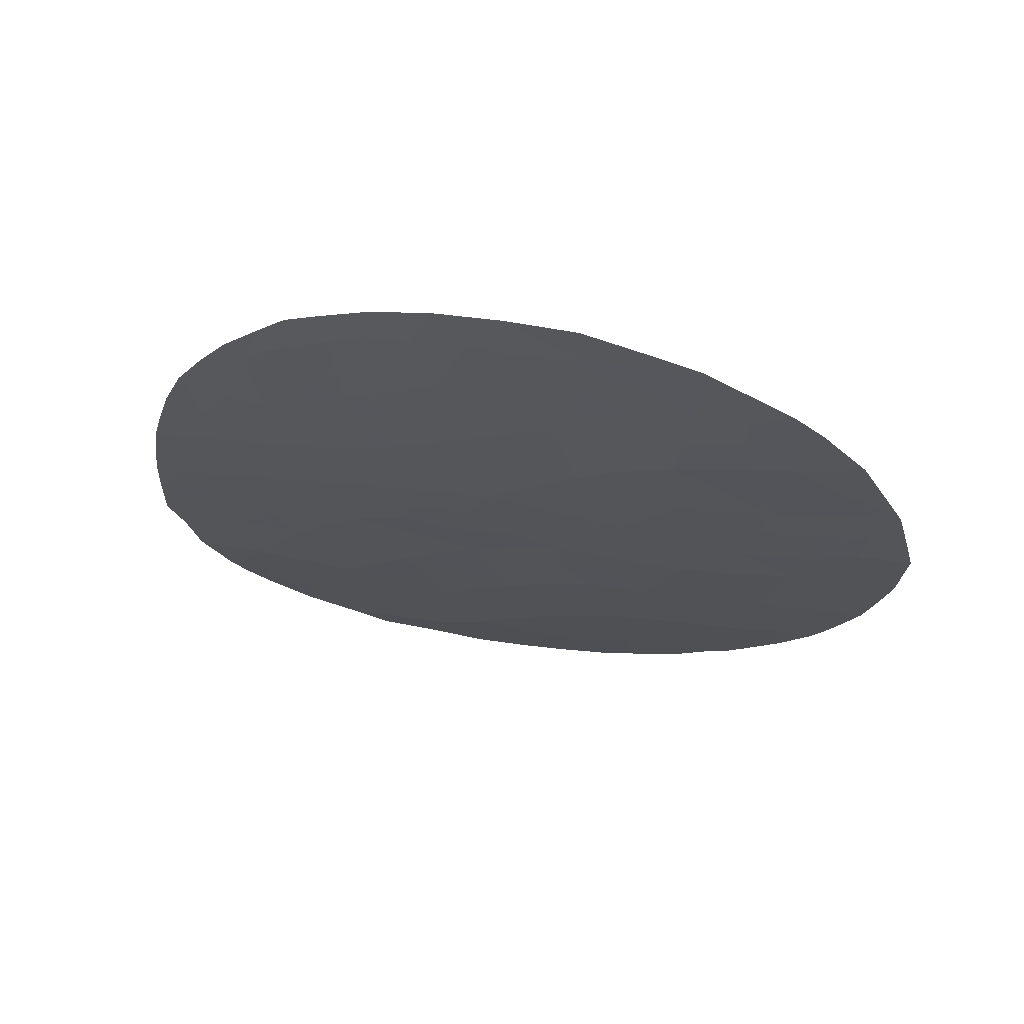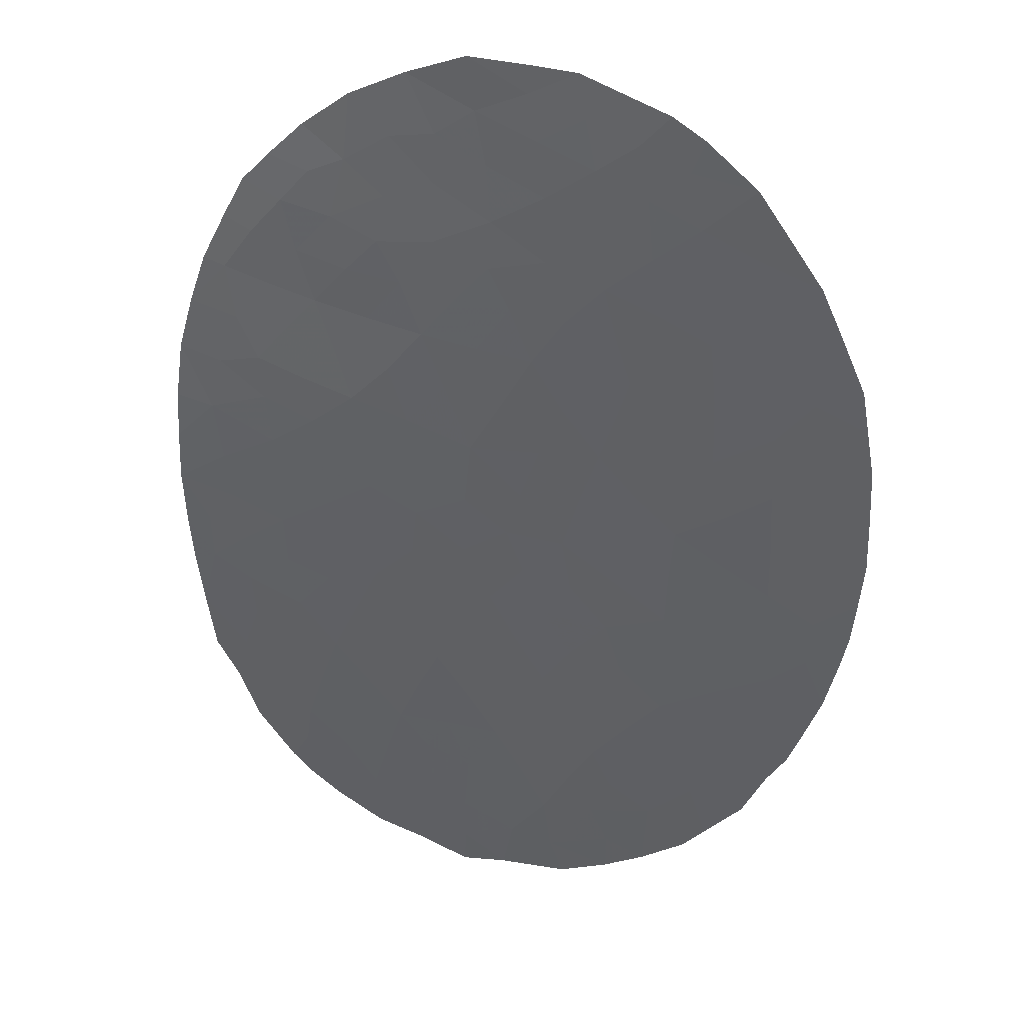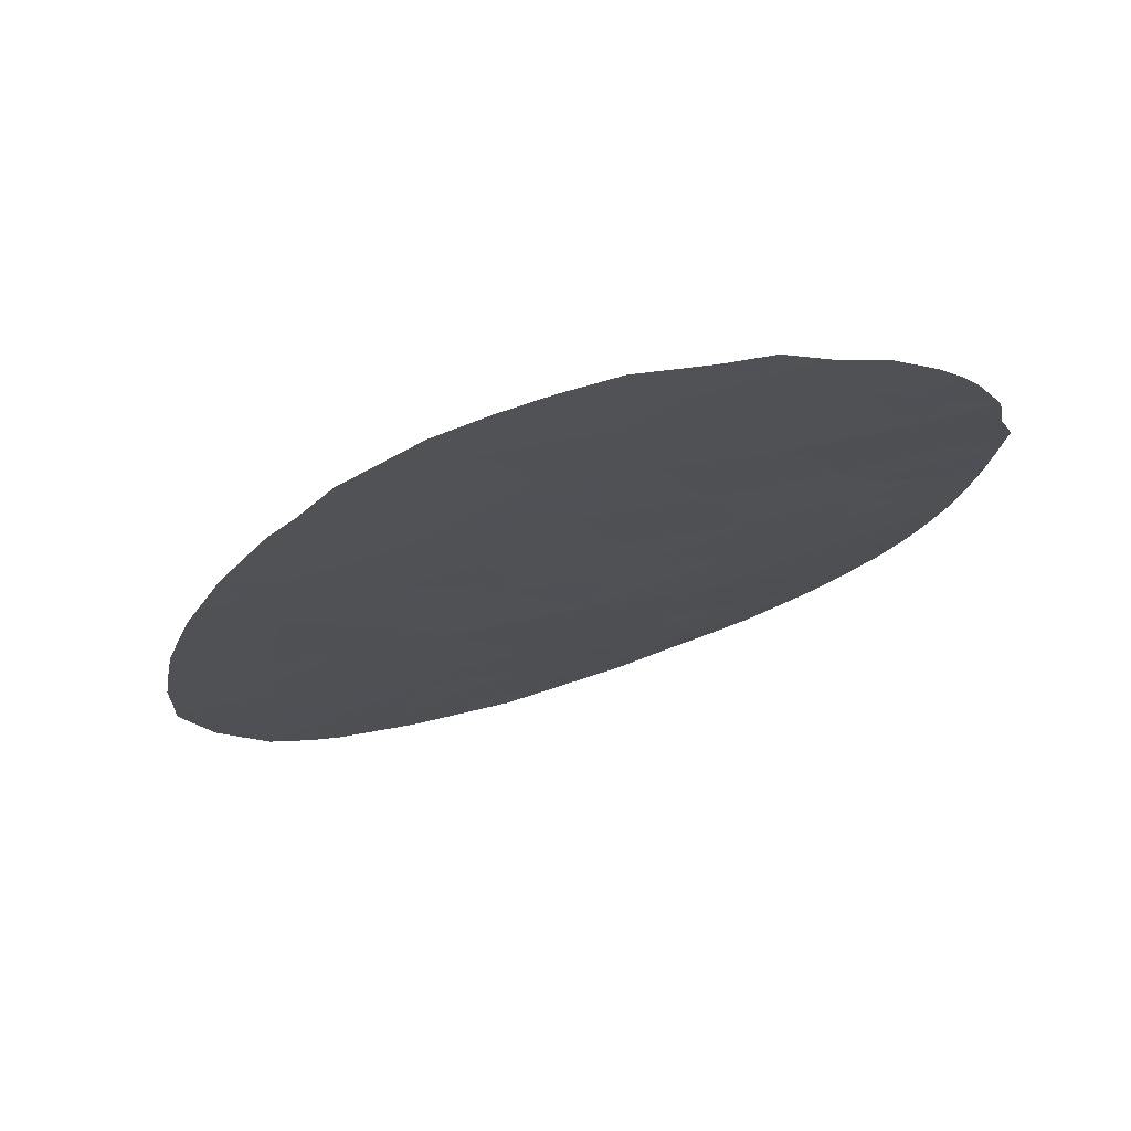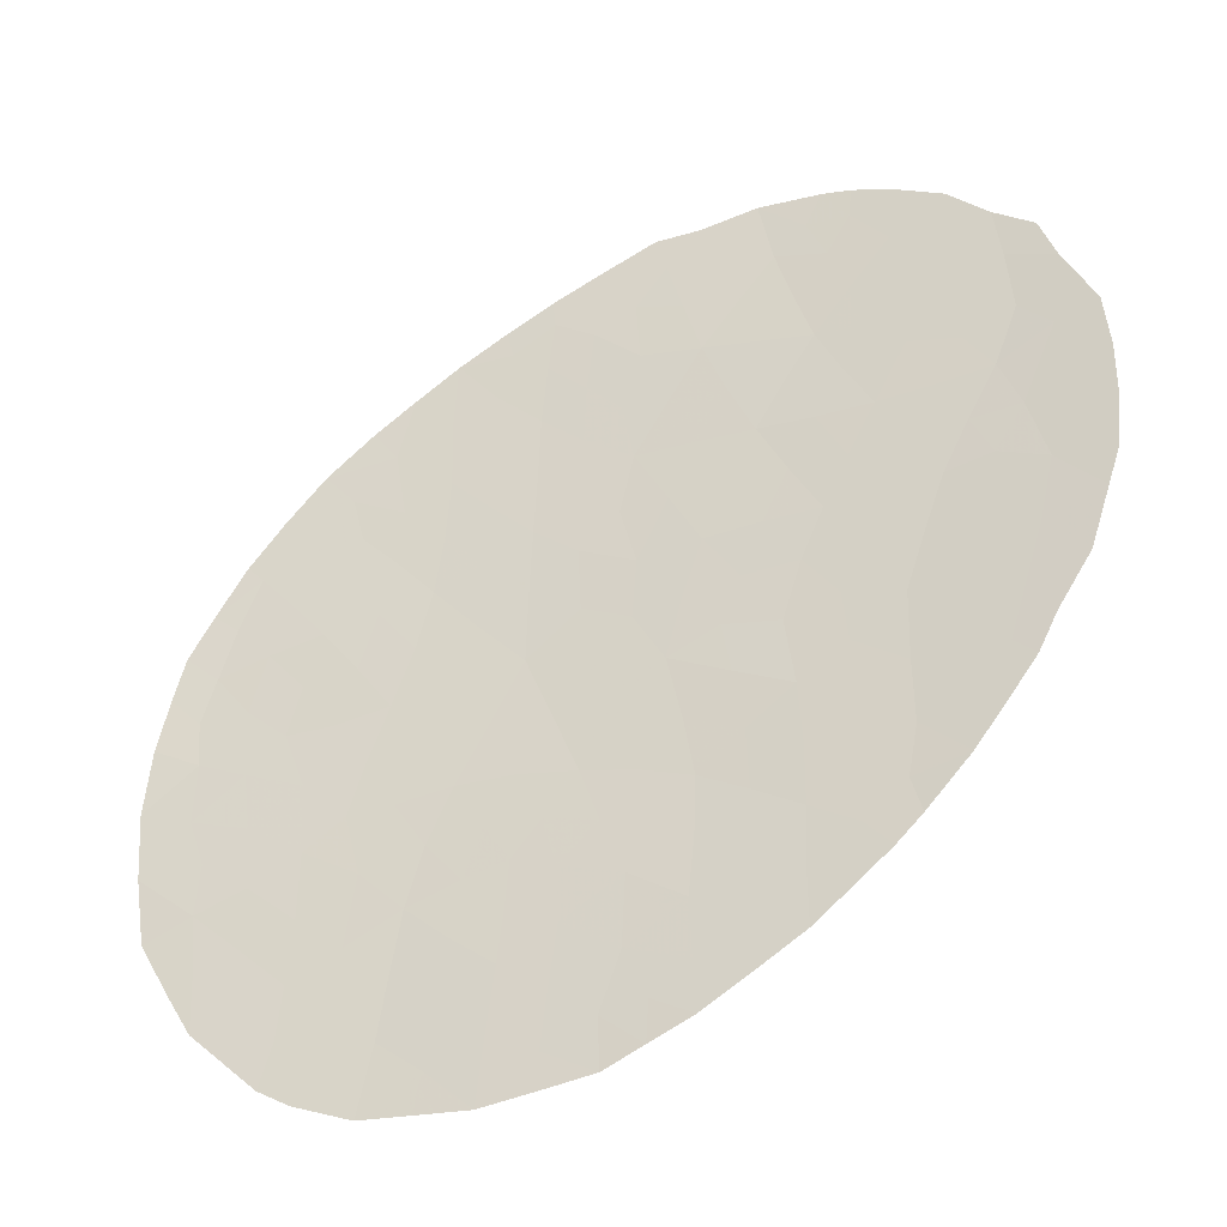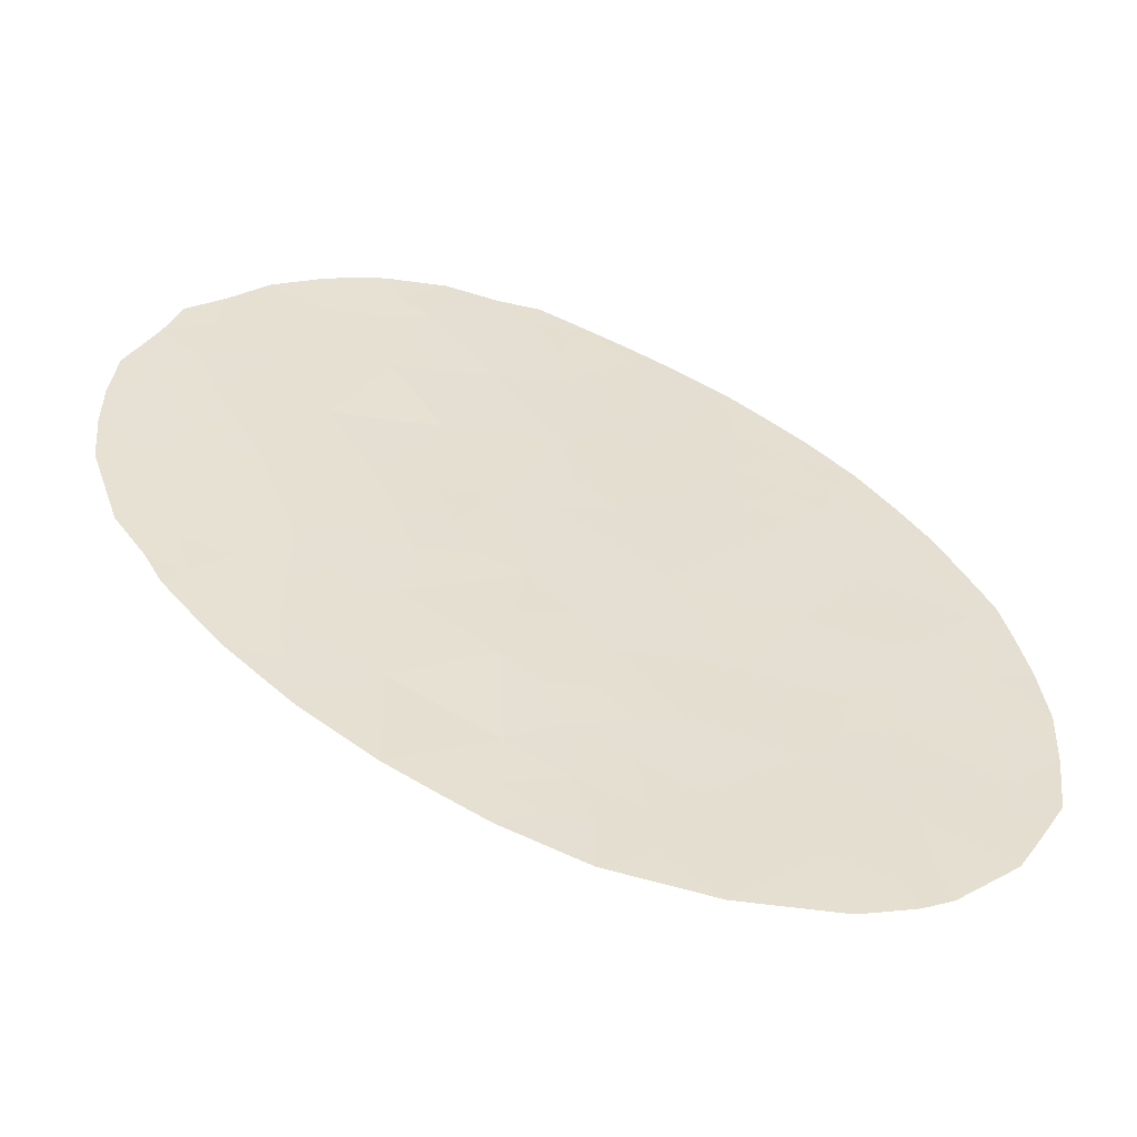
<metadata>
{"format":"obj","ext":"obj","renderer":"f3d","projection":"perspective","resolution":1024,"background":"white","views":[{"elev":12.4,"azim":-64.4,"up":"+Z"},{"elev":-23.3,"azim":-52.2,"up":"+Z"},{"elev":-46.3,"azim":114.5,"up":"+Z"},{"elev":-32.2,"azim":55.2,"up":"+Y"},{"elev":-53.2,"azim":-157.9,"up":"+Y"}]}
</metadata>
<code>
v 47.6 20.32 20.82
v 45.81 17.6 22.04
v 48.84 17.45 20.02
v 46.38 25.55 21.65
v 45.77 28.45 22.13
v 54.53 22.31 16.49
v 53.18 21.29 17.27
v 43.31 24.57 23.97
v 43.87 26.41 23.55
v 50.33 29.33 18.96
v 53.15 30.67 17.13
v 44.69 21.05 22.9
v 43.21 20.22 24
v 51.98 29.04 17.88
v 53.75 25.65 16.87
v 52.03 25.55 17.9
v 49.3 27.43 19.64
v 47.72 23.89 20.69
v 46.78 21.8 21.38
v 50.14 21.18 19.12
v 51.1 27.39 18.47
v 52.84 27.34 17.4
v 49.34 25.34 19.63
v 46.13 19.78 21.82
v 49.76 23.38 19.37
v 51.4 30.93 18.19
v 47.91 28.59 20.58
v 44.34 23.27 23.16
v 54.58 27.47 16.34
v 47.46 18.56 20.94
v 48.53 21.66 20.17
v 45.31 26.88 22.45
v 46.6 27.68 21.51
v 49.8 31.25 19.28
v 44.83 25.1 22.83
v 48.12 30.57 20.46
v 53.15 23.64 17.25
v 51.57 22.44 18.22
v 47.82 26.34 20.64
v 54.81 29.64 16.17
v 43.07 21.93 24.12
v 45.83 23.49 22.06
v 44.54 18.78 22.97
v 51.67 20.27 18.21
v 55.06 24.28 16.16
v 50.3 25.47 19.02
v 50.07 19.12 19.22
v 49.21 19.73 19.77
v 43.28 18.16 23.92
v 43.64 26.71 23.73
v 52.6 31.94 17.43
v 48.08 31.05 20.49
v 42.85 25.05 24.35
v 54.67 30.59 16.23
v 42.5 19.83 24.51
v 50.17 17.21 19.18
v 48.87 16.55 20
v 52.15 32.04 17.7
v 51.17 32.11 18.33
v 46.66 30.1 21.48
v 55.32 30.08 15.87
v 42.39 21.01 24.63
v 55.72 23.55 15.82
v 55.18 22.63 16.13
v 42.49 23.36 24.62
v 52.83 19.31 17.52
v 50.31 31.92 18.92
v 49.64 31.89 19.39
v 45.59 16.37 22.2
v 44.71 16.76 22.83
v 53.94 20.58 16.86
v 54.56 21.49 16.49
v 53.23 19.76 17.27
v 45.41 29.02 22.4
v 42.68 24.29 24.48
v 55.61 29.29 15.74
v 47.21 16.26 21.11
v 56.21 25.25 15.52
v 51.67 18.25 18.23
v 56.26 27.2 15.44
v 56.15 28.19 15.48
v 54.89 21.98 16.3
v 44.24 17.07 23.18
v 43.9 19.48 23.47
v 43.86 18.47 23.48
v 43.27 19.18 23.94
v 46.59 28.91 21.53
v 52.56 31.39 17.47
v 53.19 31.71 17.08
v 46.4 20.82 21.64
v 45.49 20.52 22.3
v 54.49 25.79 16.45
v 54.34 24.94 16.55
v 50.91 20.74 18.66
v 50.84 21.82 18.68
v 51.66 21.33 18.19
v 51.55 26.46 18.2
v 51.17 25.54 18.45
v 50.69 26.46 18.76
v 53.28 26.47 17.14
v 52.89 25.57 17.38
v 52.42 26.44 17.66
v 51.97 27.34 17.94
v 53.33 28.39 17.08
v 52.38 28.19 17.66
v 52.72 28.96 17.44
v 43.55 25.48 23.79
v 43.21 25.82 24.07
v 54.05 30.2 16.61
v 54.01 31.26 16.61
v 42.93 18.88 24.18
v 49.09 26.37 19.78
v 49.82 26.42 19.32
v 49.52 17.59 19.59
v 49.49 16.86 19.61
v 49.37 21.47 19.62
v 49.1 22.49 19.8
v 49.98 22.22 19.22
v 51.89 31.43 17.88
v 50.53 23.78 18.86
v 50 24.47 19.21
v 50.84 24.61 18.66
v 54.14 29.13 16.58
v 53.33 29.56 17.06
v 52.51 29.8 17.54
v 49.83 28.42 19.29
v 50.69 28.35 18.73
v 50.23 27.42 19.04
v 53.45 24.71 17.05
v 54.14 23.95 16.68
v 45.81 26.29 22.08
v 45.61 25.3 22.24
v 45.08 26.06 22.63
v 47.48 30.11 20.9
v 47.38 30.61 20.97
v 46.32 22.65 21.71
v 52.56 24.66 17.59
v 46.93 20.11 21.28
v 47.55 19.54 20.87
v 46.78 19.14 21.39
v 52.21 30.7 17.7
v 51.68 29.97 18.04
v 51.17 29.18 18.41
v 51.54 28.25 18.18
v 48.17 18.03 20.46
v 48.07 17.03 20.53
v 47.34 17.48 21.02
v 45.97 18.69 21.93
v 45.18 18.2 22.5
v 45.32 19.27 22.41
v 54.14 26.54 16.62
v 54.94 26.57 16.16
v 54.13 28.17 16.6
v 53.72 27.38 16.86
v 49.16 18.46 19.81
v 48.3 19.08 20.38
v 54.78 23.24 16.34
v 50.69 22.89 18.78
v 51.41 23.62 18.3
v 48.53 24.66 20.16
v 49.28 24.29 19.68
v 48.75 23.56 20.02
v 42.35 22.2 24.69
v 45.16 27.69 22.58
v 44.72 28.29 22.92
v 44.31 25.83 23.22
v 44.15 27.5 23.35
v 48.03 20.92 20.53
v 48.84 20.73 19.99
v 48.27 20.05 20.38
v 52.4 19.81 17.77
v 52.29 18.81 17.85
v 51.65 19.25 18.23
v 50.89 19.69 18.7
v 50.13 20.17 19.15
v 47.23 20.98 21.08
v 47.66 21.8 20.77
v 48.16 22.69 20.41
v 50.87 30.16 18.57
v 47.88 27.47 20.61
v 47.21 27 21.08
v 47.25 28.13 21.05
v 45.03 17.28 22.6
v 48.09 16.41 20.52
v 45.91 27.27 22.01
v 47.24 29.29 21.06
v 53.88 21.8 16.87
v 53.05 20.38 17.36
v 48.83 31.47 19.96
v 44.05 24.86 23.41
v 48.72 30.15 20.04
v 49.34 30.54 19.61
v 51.69 24.66 18.12
v 49.13 28.48 19.76
v 48.56 27.98 20.14
v 48.6 29.06 20.12
v 53.15 22.4 17.27
v 52.4 21.87 17.73
v 52.33 22.98 17.75
v 48.49 25.78 20.19
v 48.52 26.88 20.17
v 49.41 29.47 19.57
v 48.01 29.65 20.52
v 46.15 24.51 21.82
v 45.34 24.31 22.44
v 44.64 22.27 22.93
v 43.91 21.64 23.49
v 43.8 22.65 23.57
v 46.49 17.01 21.59
v 46.37 16.32 21.67
v 52.42 20.81 17.74
v 55.27 25.43 16.02
v 53.93 22.88 16.82
v 47.22 22.77 21.05
v 46.01 29.56 21.95
v 50.88 18.68 18.72
v 50.91 17.71 18.71
v 50.11 18.12 19.21
v 55.67 26.73 15.77
v 56.28 26.3 15.45
v 55.46 27.97 15.85
v 54.93 28.52 16.12
v 46.52 26.61 21.56
v 47.12 25.89 21.13
v 50.05 30.34 19.13
v 50.62 31.15 18.73
v 43.28 21.12 23.95
v 46.72 23.68 21.42
v 44.56 24.15 23.01
v 43.09 23.75 24.13
v 43.78 23.84 23.59
v 47.77 25.19 20.67
v 46.99 24.76 21.21
v 43.95 20.57 23.45
v 56.02 24.61 15.63
v 49.56 20.63 19.52
v 52.22 23.9 17.8
v 46.64 18.08 21.49
v 44.44 17.85 23.03
v 43.76 17.62 23.55
v 44.64 19.88 22.92
v 44.63 26.81 22.97
v 45.02 23.3 22.66
v 45.28 21.58 22.46
v 45.52 22.48 22.29
v 45.95 21.64 21.98
v 43.13 22.97 24.09
f 84 85 86
f 88 89 11
f 92 212 93
f 94 95 96
f 97 98 99
f 100 101 102
f 97 103 102
f 104 105 106
f 107 53 108
f 23 112 113
f 114 56 115
f 116 117 118
f 26 59 119
f 120 121 122
f 123 124 109
f 106 125 124
f 126 127 128
f 99 113 128
f 129 93 130
f 131 132 133
f 134 186 60
f 129 137 101
f 138 139 140
f 141 125 142
f 13 55 62
f 127 143 144
f 145 146 147
f 148 149 150
f 103 144 105
f 92 151 152
f 104 153 154
f 155 145 156
f 6 157 64
f 158 120 159
f 160 161 162
f 141 119 88
f 133 166 242
f 32 242 164
f 168 169 170
f 171 172 173
f 94 174 175
f 176 177 168
f 176 138 90
f 162 117 178
f 179 142 143
f 180 181 182
f 34 68 67
f 2 69 183
f 77 146 184
f 164 5 185
f 186 182 87
f 7 71 188
f 189 191 36
f 8 75 53
f 166 190 107
f 98 193 122
f 194 195 196
f 197 198 199
f 200 201 112
f 126 194 202
f 191 196 203
f 186 134 203
f 132 204 205
f 40 61 76
f 209 77 210
f 211 188 171
f 157 213 130
f 214 178 177
f 87 5 215
f 201 180 195
f 216 217 218
f 29 222 221
f 223 181 224
f 223 131 185
f 225 226 179
f 26 226 59
f 40 54 61
f 136 228 214
f 244 206 245
f 243 229 205
f 222 153 123
f 154 151 100
f 225 202 192
f 8 230 75
f 190 229 231
f 200 160 232
f 204 233 228
f 224 232 233
f 208 247 231
f 187 197 213
f 6 82 72
f 6 64 82
f 174 173 216
f 198 211 96
f 48 236 175
f 155 218 114
f 193 137 237
f 156 139 170
f 118 158 95
f 159 237 199
f 23 121 161
f 169 116 236
f 148 140 238
f 238 147 209
f 149 183 239
f 239 240 85
f 91 150 241
f 241 84 234
f 13 84 86
f 84 43 85
f 86 85 49
f 111 86 49
f 87 33 5
f 88 51 89
f 11 89 110
f 91 90 24
f 15 92 93
f 93 212 45
f 44 94 96
f 94 20 95
f 96 95 38
f 21 97 99
f 97 16 98
f 99 98 46
f 22 100 102
f 100 15 101
f 102 101 16
f 16 97 102
f 97 21 103
f 102 103 22
f 104 22 105
f 106 105 14
f 53 107 8
f 9 107 108
f 108 50 9
f 109 11 110
f 110 54 109
f 13 86 55
f 111 55 86
f 46 23 113
f 113 112 17
f 3 114 115
f 115 57 3
f 20 116 118
f 116 31 117
f 118 117 25
f 119 59 58
f 159 120 122
f 120 25 121
f 122 121 46
f 54 40 109
f 123 104 124
f 109 124 11
f 104 106 124
f 106 14 125
f 124 125 11
f 17 126 128
f 126 10 127
f 128 127 21
f 21 99 128
f 99 46 113
f 128 113 17
f 129 15 93
f 32 131 133
f 131 4 132
f 133 132 35
f 60 135 134
f 52 36 135
f 134 135 36
f 15 129 101
f 129 37 137
f 101 137 16
f 24 138 140
f 138 1 139
f 140 139 30
f 26 141 142
f 141 11 125
f 142 125 14
f 21 127 144
f 127 10 143
f 144 143 14
f 30 145 147
f 145 3 146
f 147 146 77
f 24 148 150
f 148 2 149
f 150 149 43
f 22 103 105
f 103 21 144
f 105 144 14
f 212 92 152
f 92 15 151
f 152 151 29
f 22 104 154
f 154 153 29
f 48 155 156
f 155 3 145
f 156 145 30
f 63 157 45
f 157 63 64
f 38 158 159
f 158 25 120
f 18 160 162
f 160 23 161
f 162 161 25
f 11 141 88
f 141 26 119
f 51 88 58
f 58 88 119
f 41 163 247
f 5 164 165
f 165 74 5
f 32 133 242
f 133 35 166
f 242 166 9
f 50 167 9
f 242 9 167
f 164 167 165
f 1 168 170
f 168 31 169
f 170 169 48
f 44 171 173
f 171 66 172
f 173 172 79
f 20 94 175
f 94 44 174
f 175 174 47
f 1 176 168
f 176 19 177
f 168 177 31
f 19 176 90
f 176 1 138
f 90 138 24
f 18 162 178
f 162 25 117
f 178 117 31
f 10 179 143
f 179 26 142
f 143 142 14
f 27 180 182
f 180 39 181
f 182 181 33
f 183 69 70
f 3 57 146
f 184 146 57
f 32 164 185
f 185 5 33
f 186 27 182
f 87 182 33
f 187 72 71
f 72 187 6
f 7 187 71
f 188 71 73
f 52 189 36
f 34 192 189
f 189 68 34
f 9 166 107
f 166 35 190
f 107 190 8
f 192 191 189
f 46 98 122
f 98 16 193
f 122 193 159
f 202 194 196
f 194 17 195
f 196 195 27
f 37 197 199
f 197 7 198
f 199 198 38
f 23 200 112
f 200 39 201
f 112 201 17
f 10 126 202
f 126 17 194
f 36 191 203
f 191 202 196
f 203 196 27
f 27 186 203
f 203 134 36
f 35 132 205
f 132 4 204
f 205 204 42
f 28 206 208
f 206 12 207
f 2 209 69
f 210 69 209
f 44 211 171
f 211 7 188
f 188 73 171
f 171 73 66
f 212 235 45
f 235 212 78
f 45 157 130
f 157 6 213
f 130 213 37
f 19 214 177
f 214 18 178
f 177 178 31
f 74 215 5
f 215 60 87
f 17 201 195
f 201 39 180
f 195 180 27
f 47 216 218
f 216 79 217
f 218 217 56
f 212 219 220
f 220 78 212
f 212 152 219
f 152 29 221
f 220 219 80
f 221 81 80
f 76 222 40
f 4 223 224
f 223 33 181
f 224 181 39
f 33 223 185
f 223 4 131
f 185 131 32
f 10 225 179
f 225 34 226
f 179 226 26
f 67 226 34
f 226 67 59
f 62 227 13
f 19 136 214
f 136 42 228
f 214 228 18
f 42 243 205
f 243 28 229
f 205 229 35
f 222 29 153
f 123 153 104
f 22 154 100
f 154 29 151
f 100 151 15
f 34 225 192
f 225 10 202
f 230 65 75
f 8 190 231
f 190 35 229
f 231 229 28
f 39 200 232
f 200 23 160
f 232 160 18
f 42 204 228
f 204 4 233
f 228 233 18
f 227 41 207
f 234 207 12
f 4 224 233
f 224 39 232
f 233 232 18
f 28 208 231
f 231 230 8
f 6 187 213
f 187 7 197
f 213 197 37
f 47 174 216
f 174 44 173
f 216 173 79
f 235 63 45
f 38 198 96
f 198 7 211
f 96 211 44
f 47 48 175
f 175 236 20
f 3 155 114
f 155 47 218
f 114 218 56
f 159 193 237
f 193 16 137
f 237 137 37
f 48 156 170
f 156 30 139
f 170 139 1
f 20 118 95
f 118 25 158
f 95 158 38
f 38 159 199
f 199 237 37
f 23 46 121
f 161 121 25
f 47 155 48
f 48 169 236
f 169 31 116
f 236 116 20
f 2 148 238
f 148 24 140
f 238 140 30
f 2 238 209
f 238 30 147
f 209 147 77
f 43 149 239
f 149 2 183
f 83 183 70
f 83 239 183
f 43 239 85
f 239 83 240
f 85 240 49
f 12 91 241
f 91 24 150
f 241 150 43
f 12 241 234
f 241 43 84
f 234 84 13
f 242 167 164
f 40 123 109
f 130 93 45
f 247 163 65
f 40 222 123
f 243 206 28
f 247 65 230
f 246 90 91
f 227 207 234
f 37 129 130
f 13 227 234
f 19 90 246
f 245 136 246
f 12 244 91
f 41 62 163
f 41 227 62
f 206 244 12
f 245 206 243
f 208 207 41
f 42 245 243
f 208 41 247
f 136 245 42
f 19 246 136
f 246 244 245
f 244 246 91
f 192 202 191
f 208 206 207
f 186 87 60
f 247 230 231
f 219 152 221
f 219 221 80
f 81 221 76
f 221 222 76

</code>
